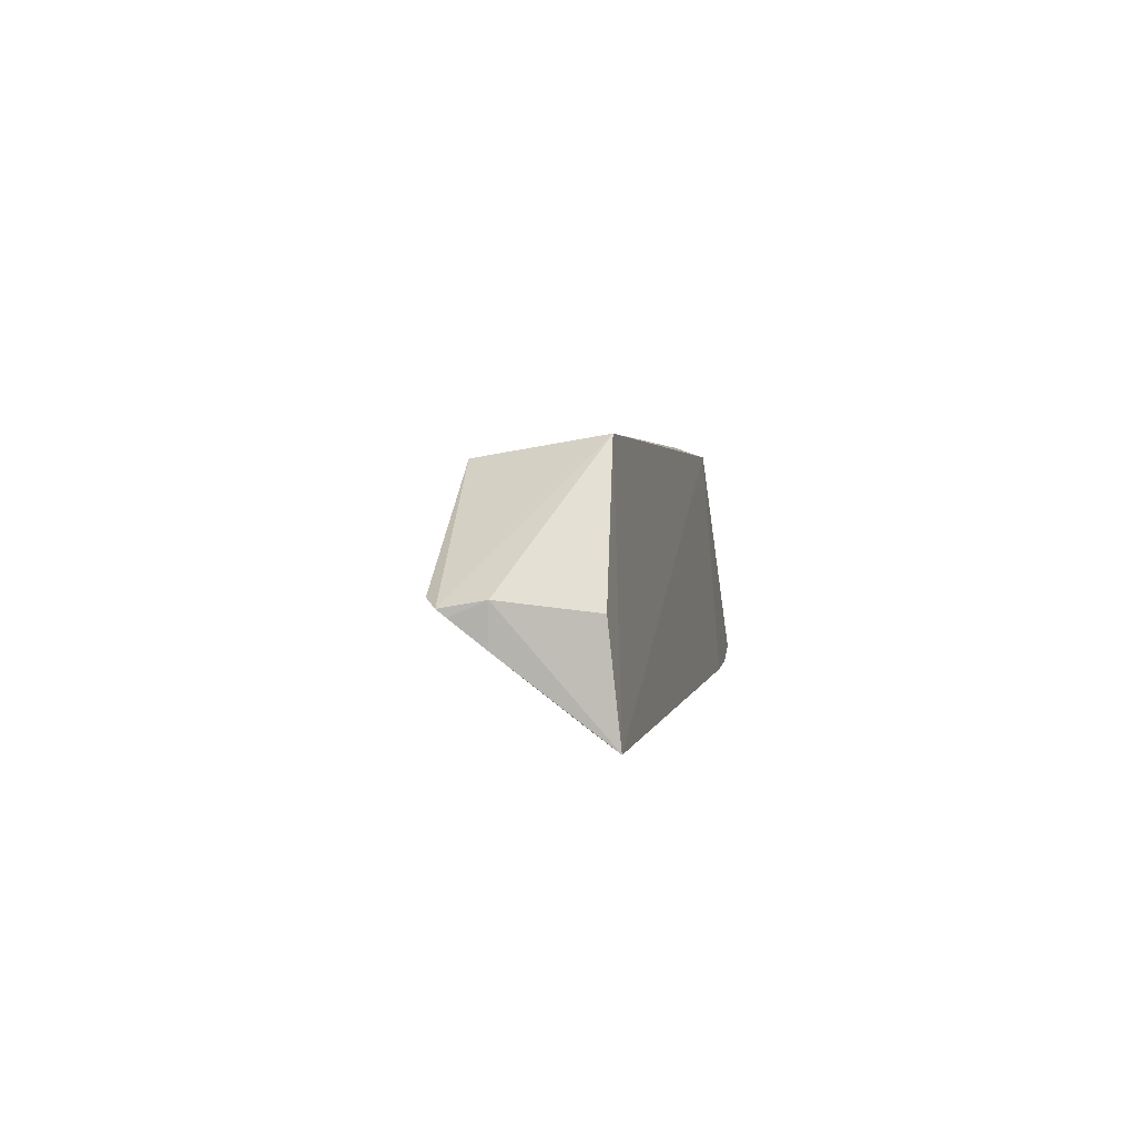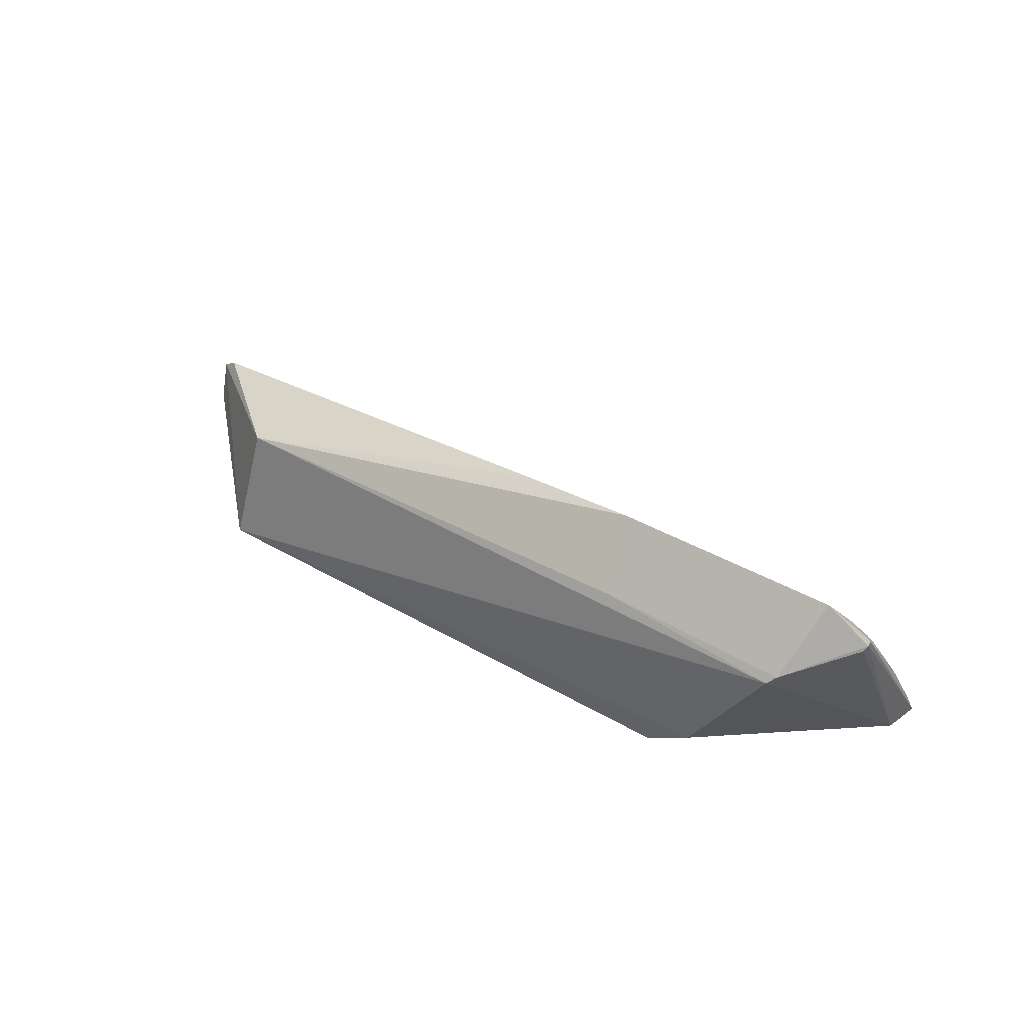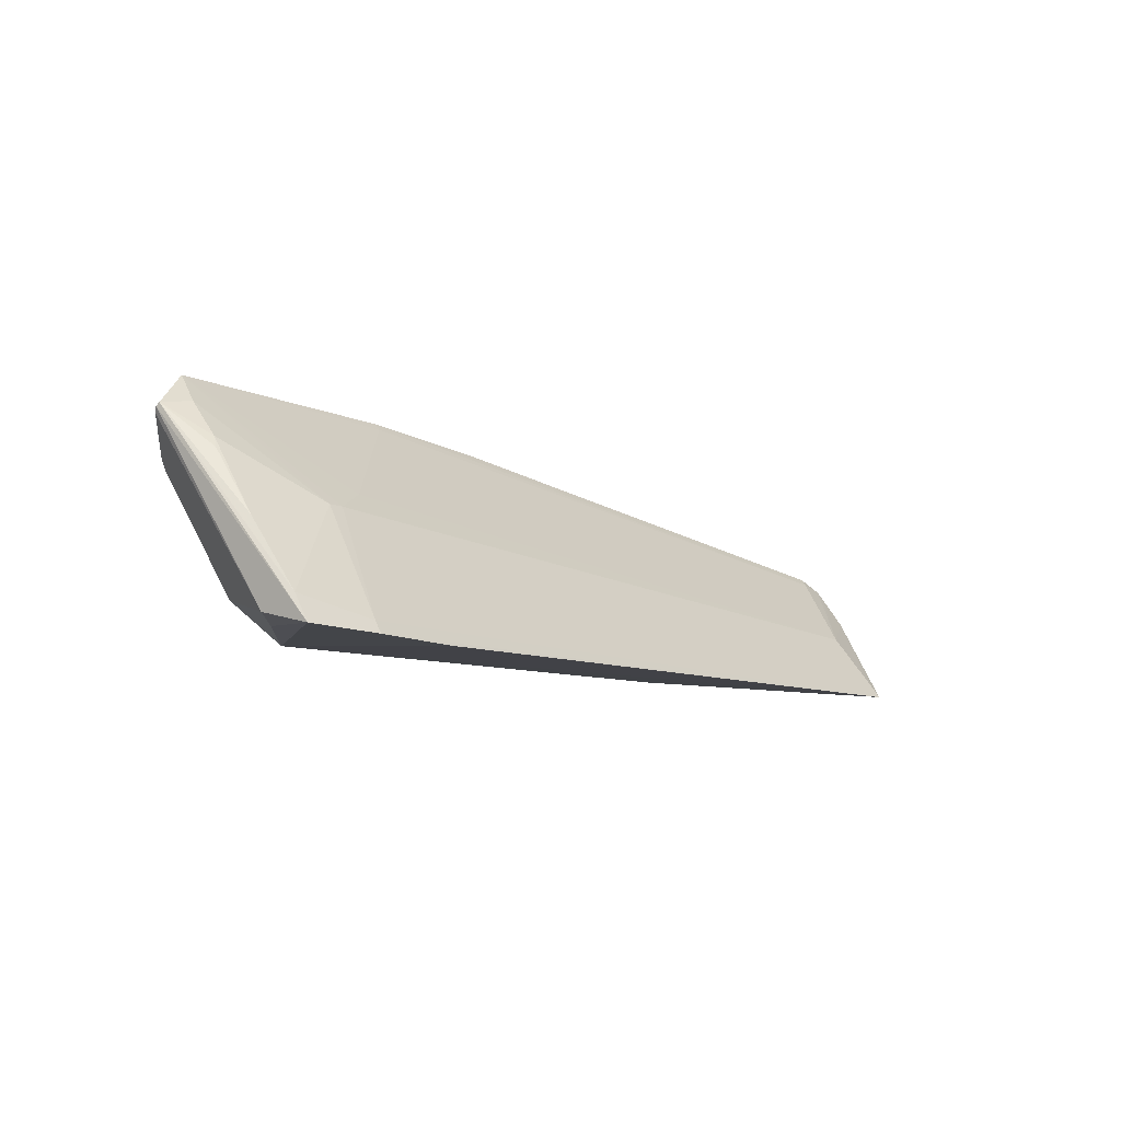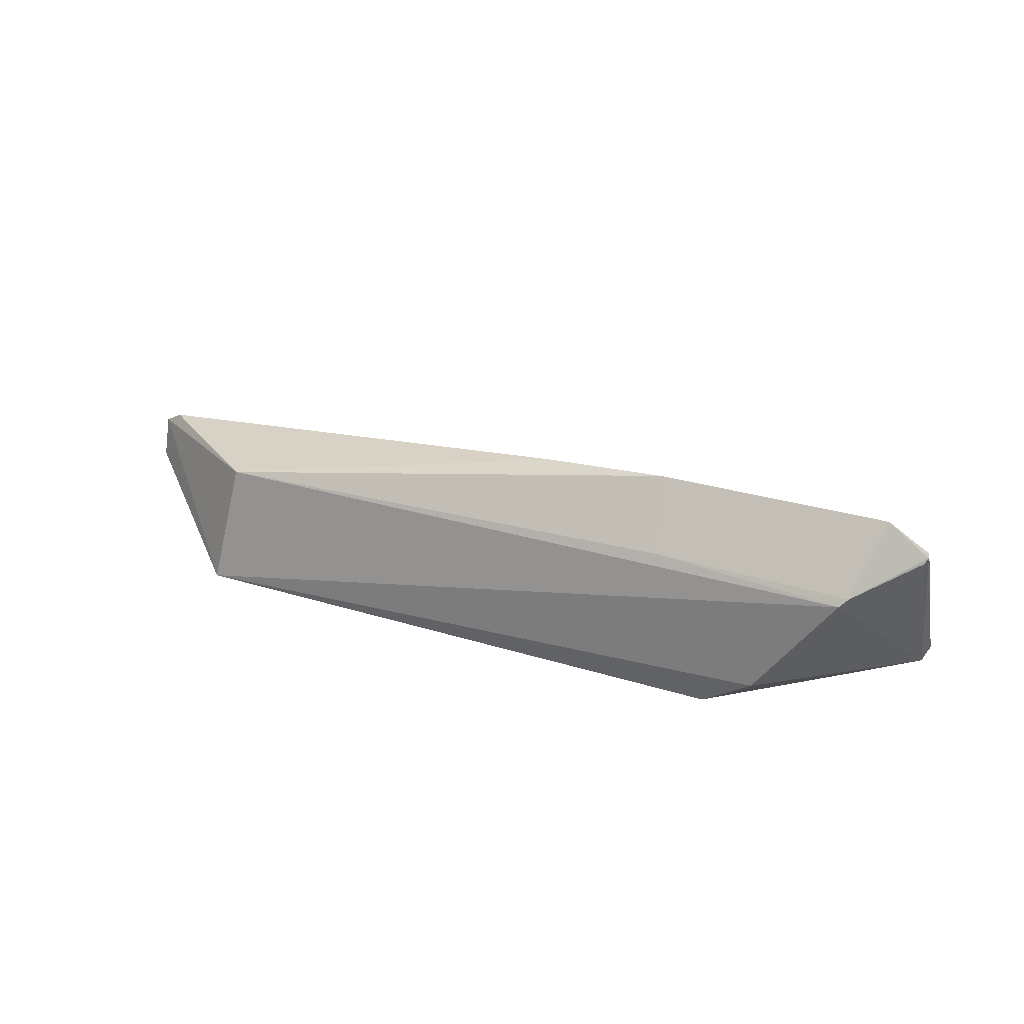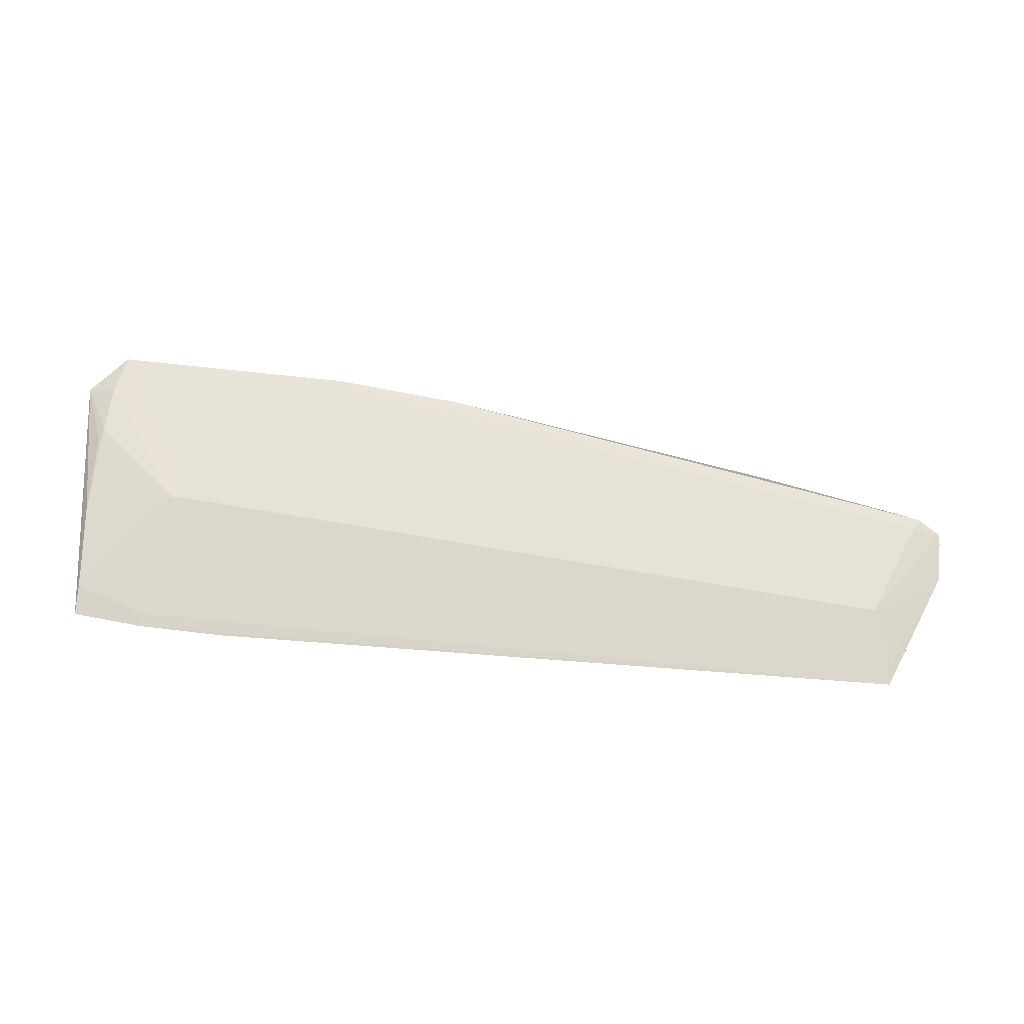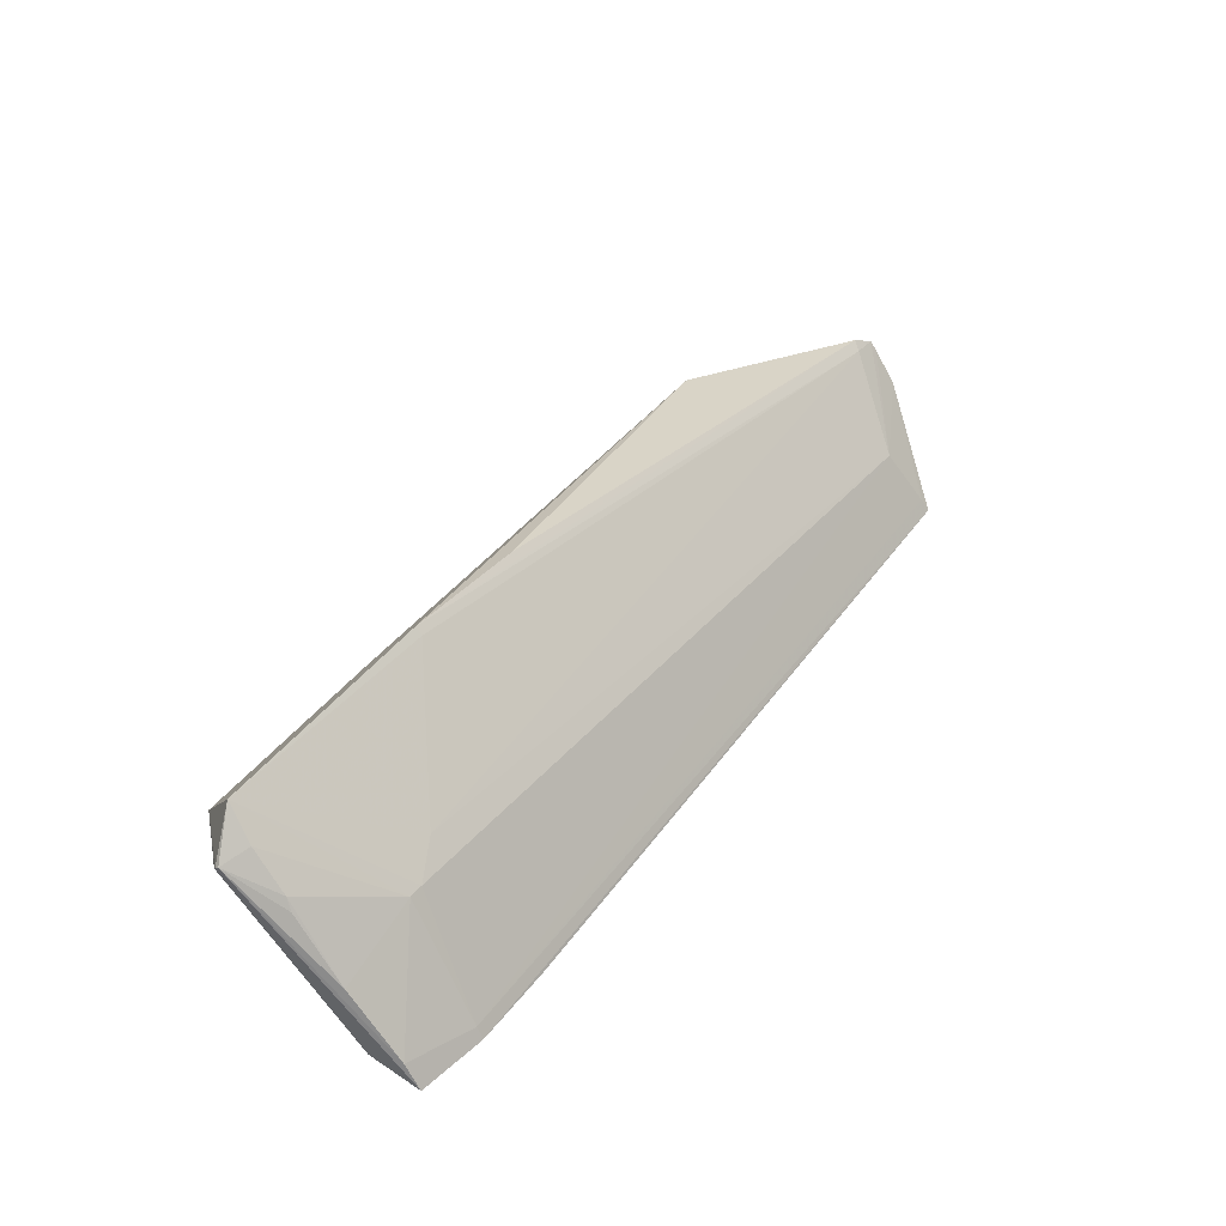
<metadata>
{"format":"obj","ext":"obj","renderer":"f3d","projection":"perspective","resolution":1024,"background":"white","views":[{"elev":4.0,"azim":100.5,"up":"+Y"},{"elev":33.8,"azim":-138.9,"up":"+Z"},{"elev":-8.6,"azim":-49.2,"up":"+Z"},{"elev":26.8,"azim":-152.0,"up":"+Z"},{"elev":-72.5,"azim":-5.1,"up":"+Y"},{"elev":45.2,"azim":-54.9,"up":"+Z"}]}
</metadata>
<code>
v 0.09412 -0.02006 0.2373
v 0.0995 -0.02304 0.2323
v 0.06343 0.008192 0.2095
v -0.09494 -0.0254 0.2078
v -0.09139 -0.05181 0.2048
v -0.1045 -0.008416 0.2578
v 0.09984 -0.01981 0.2249
v 0.08627 -0.04786 0.2041
v -0.06852 0.001906 0.2081
v 0.05842 0.003394 0.238
v -0.1073 -0.04961 0.2056
v 0.0994 -0.02154 0.2343
v -0.08488 -0.03387 0.2313
v 0.09927 -0.02855 0.2252
v 0.08685 -0.02306 0.2067
v -0.07248 -0.0517 0.2041
v -0.09874 0.003499 0.2413
v -0.02315 -0.009009 0.2543
v 0.08233 -0.03795 0.219
v -0.09134 -0.05023 0.2074
v -0.1072 -0.02216 0.2432
v -0.08073 0.00421 0.2167
v -0.05576 0.002328 0.2429
v -0.1081 -0.038 0.2083
v -0.05195 -0.008103 0.2569
v 0.08573 -0.04603 0.2069
v 0.0929 -0.02192 0.2357
v -0.1073 -0.04606 0.2113
v -0.1065 -0.01472 0.2513
v -0.1005 0.002442 0.2432
v -0.0522 -0.00966 0.2554
v -0.07677 -0.0298 0.2353
v -0.08816 -0.03382 0.2314
v -0.113 -0.01175 0.2495
v -0.1125 -0.01088 0.2484
v -0.1083 -0.03467 0.2266
v -0.1128 -0.01252 0.2502
v -0.108 -0.02383 0.2407
f 9 3 8
f 11 9 5
f 11 4 9
f 12 2 7
f 12 10 1
f 12 7 3
f 12 3 10
f 14 8 7
f 14 7 2
f 15 8 3
f 15 3 7
f 15 7 8
f 16 9 8
f 16 8 5
f 16 5 9
f 17 10 3
f 18 1 10
f 19 2 12
f 19 14 2
f 20 5 8
f 20 19 13
f 22 9 4
f 22 17 3
f 22 3 9
f 23 10 17
f 24 4 11
f 24 22 4
f 24 17 22
f 25 18 10
f 25 1 18
f 25 23 6
f 25 10 23
f 26 8 14
f 26 14 19
f 26 20 8
f 26 19 20
f 27 19 12
f 27 12 1
f 27 1 25
f 28 11 5
f 28 5 20
f 30 23 17
f 30 6 23
f 31 25 6
f 31 27 25
f 32 13 19
f 32 19 27
f 32 27 31
f 32 31 6
f 32 6 13
f 33 28 20
f 33 20 13
f 33 29 21
f 33 13 6
f 33 6 29
f 34 24 11
f 34 6 30
f 35 30 17
f 35 17 24
f 35 34 30
f 35 24 34
f 36 33 21
f 36 28 33
f 37 21 29
f 37 29 6
f 37 6 34
f 37 34 11
f 37 11 28
f 37 28 36
f 38 37 36
f 38 36 21
f 38 21 37

</code>
